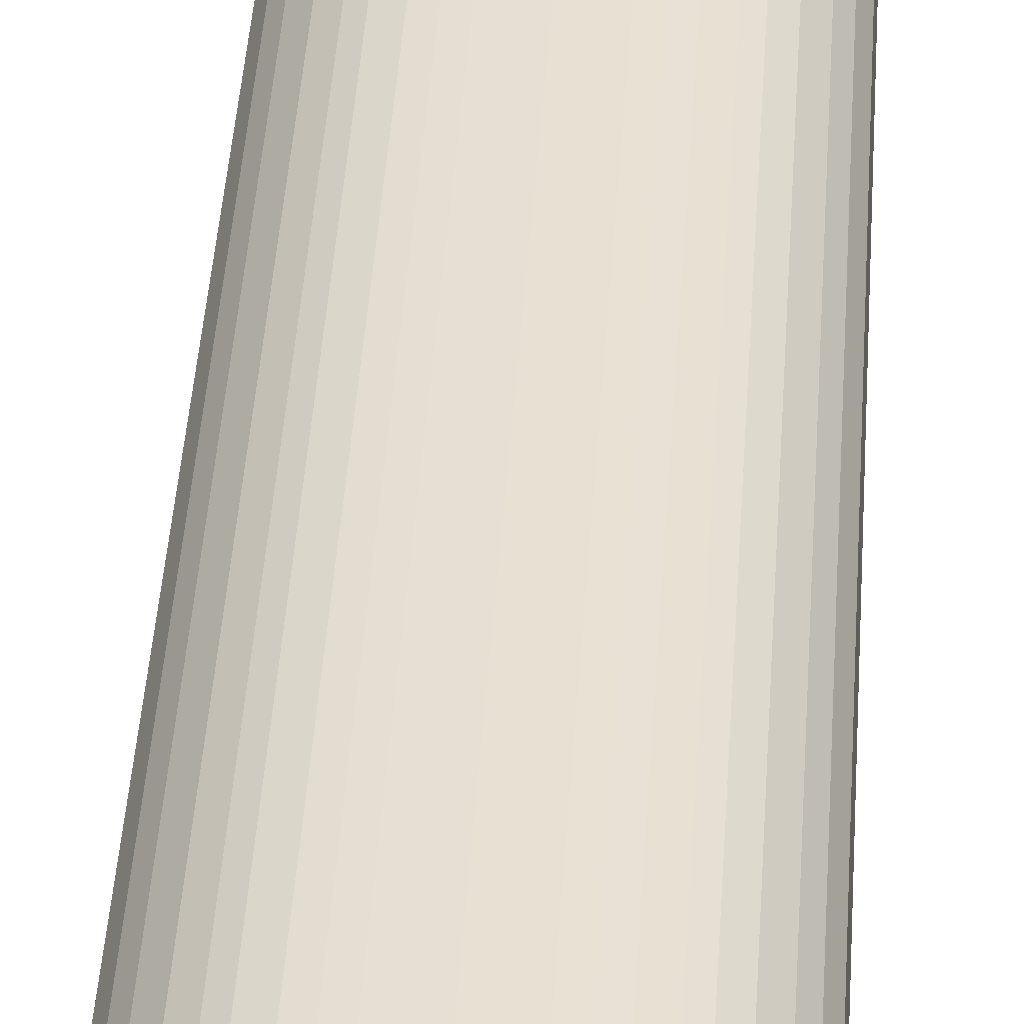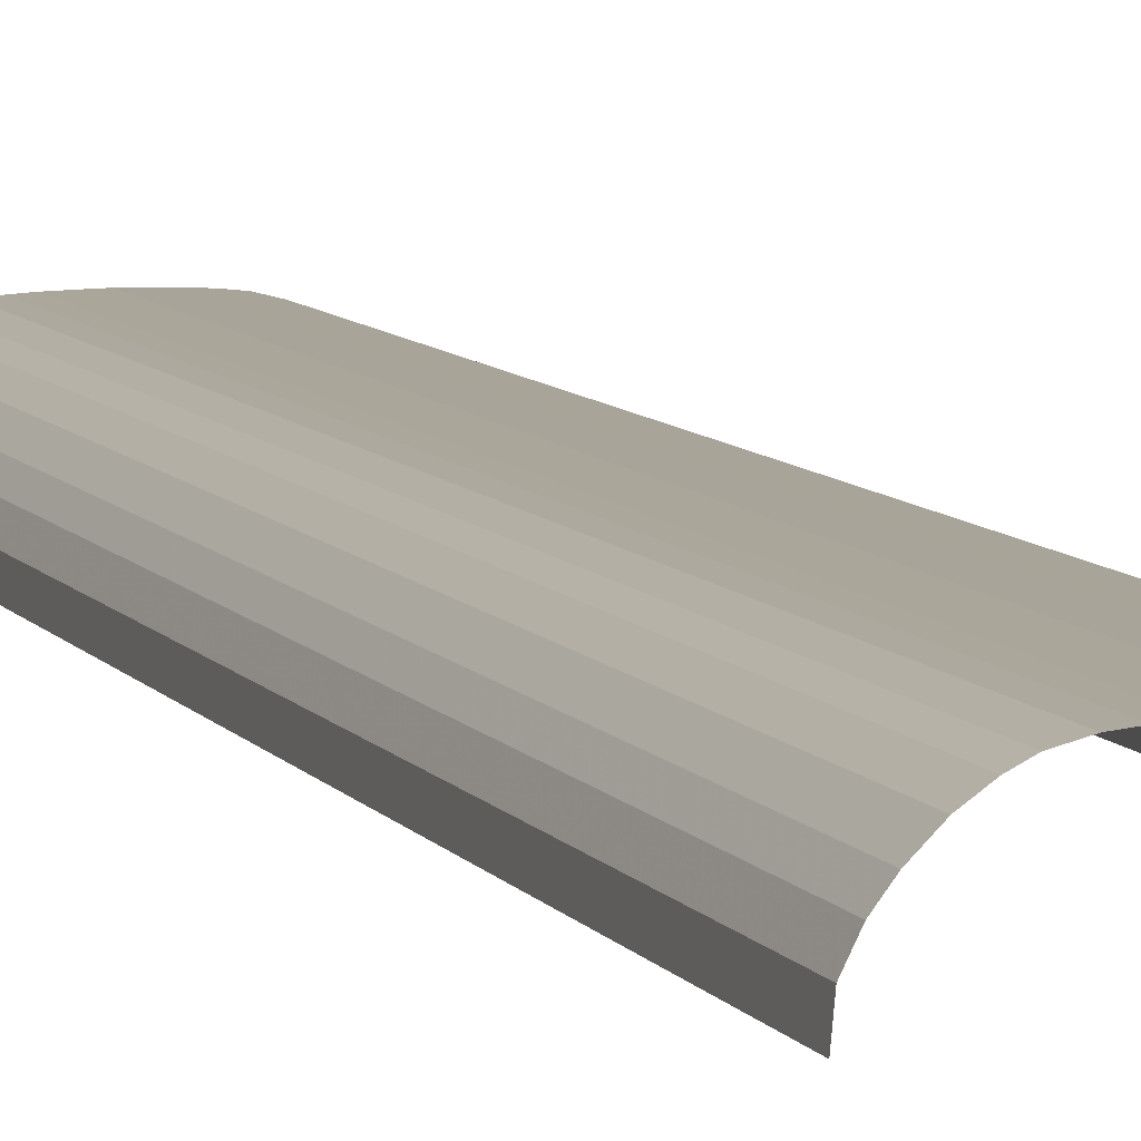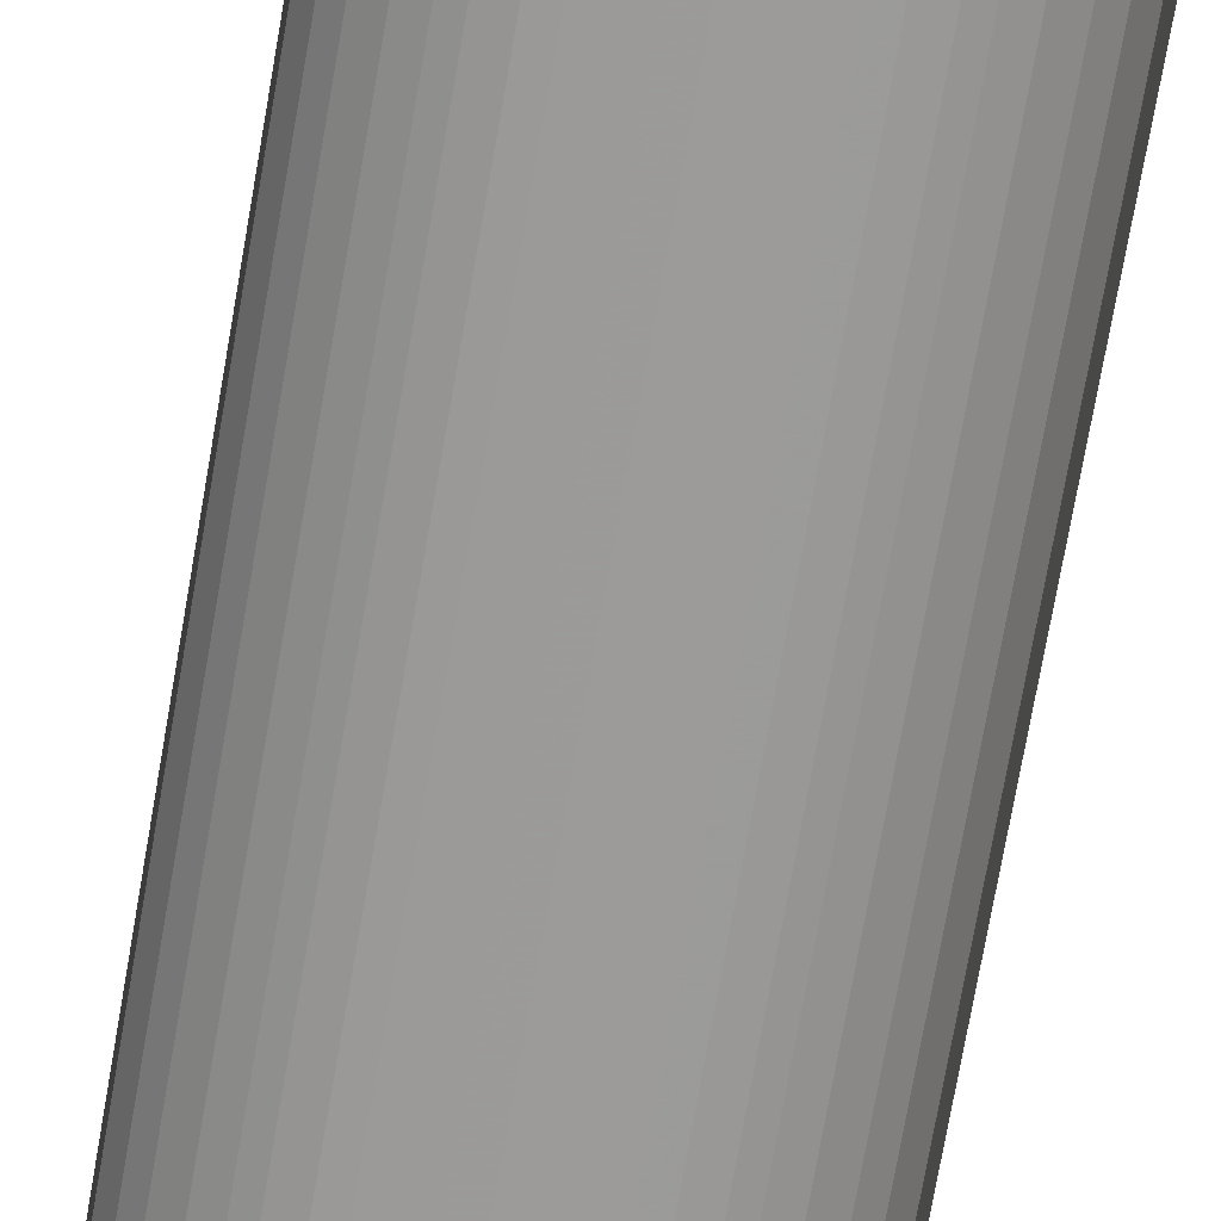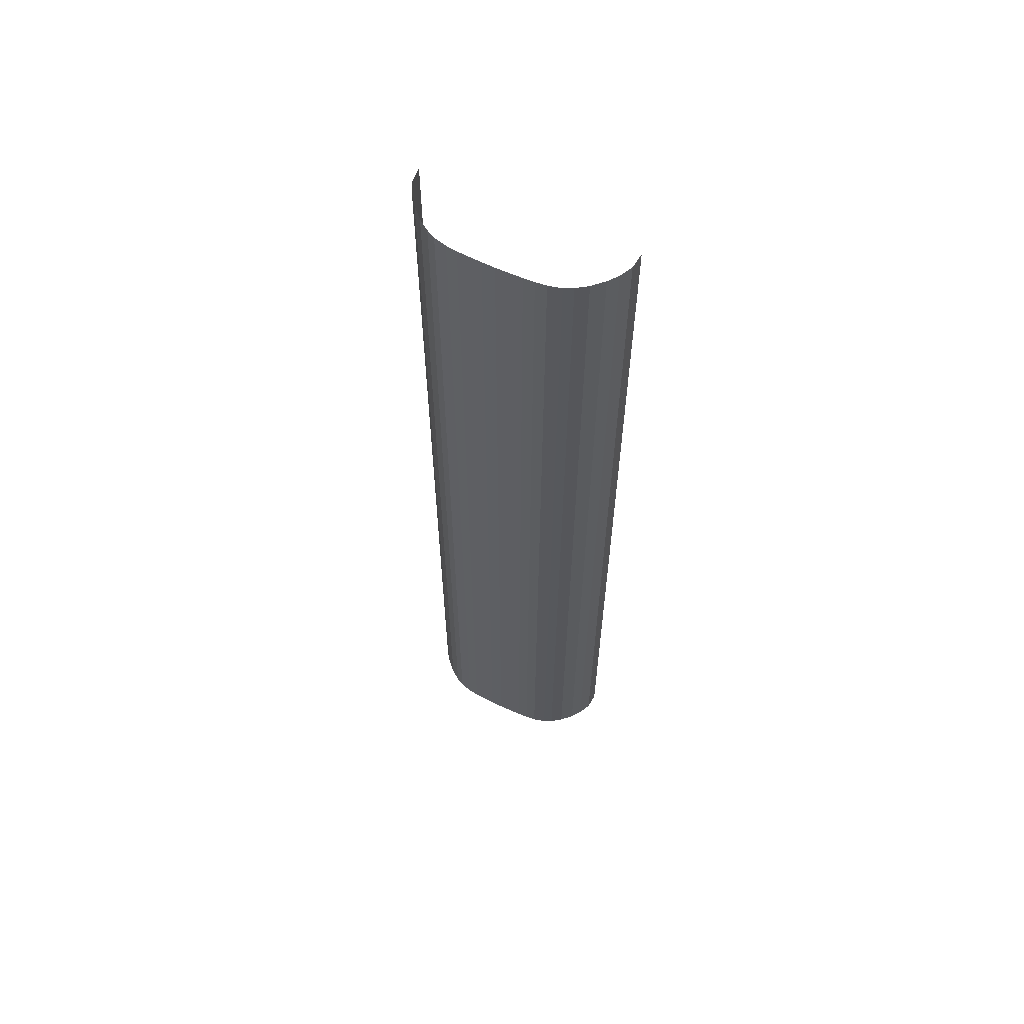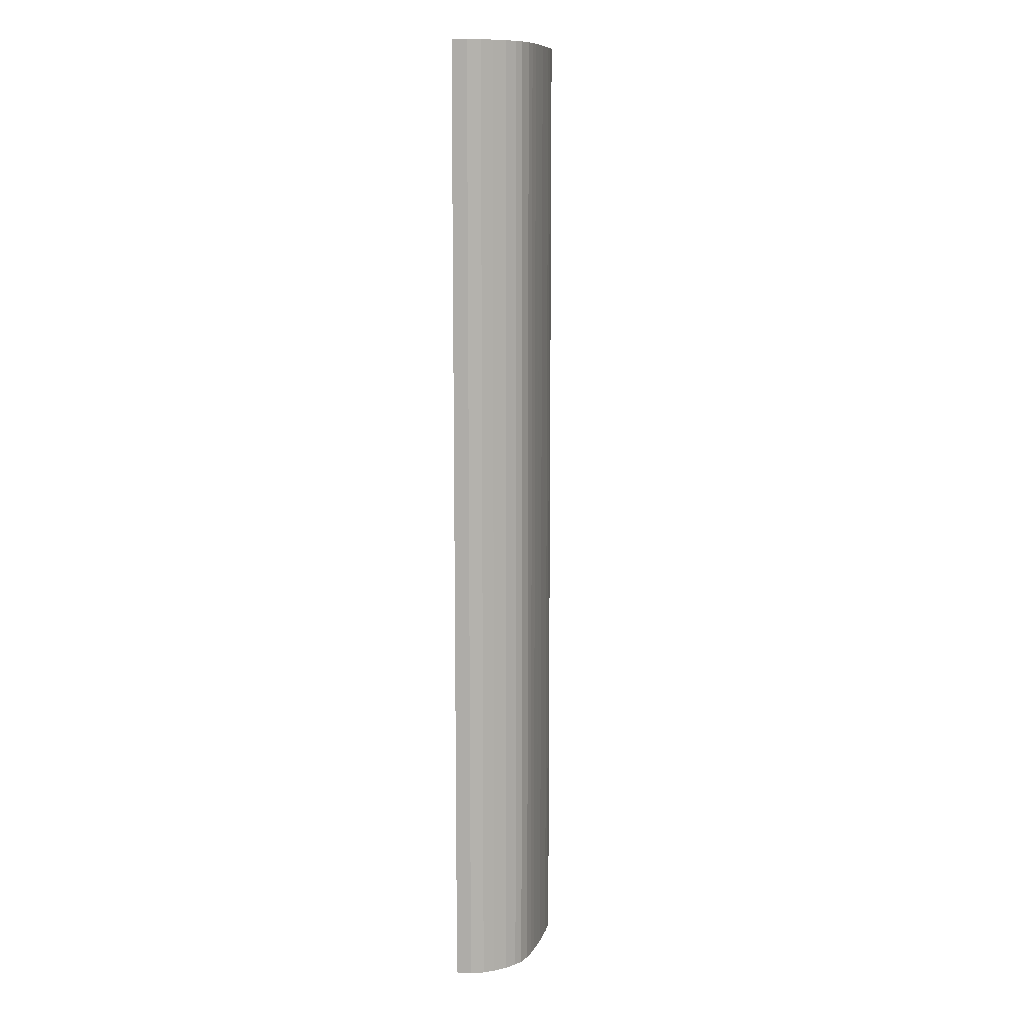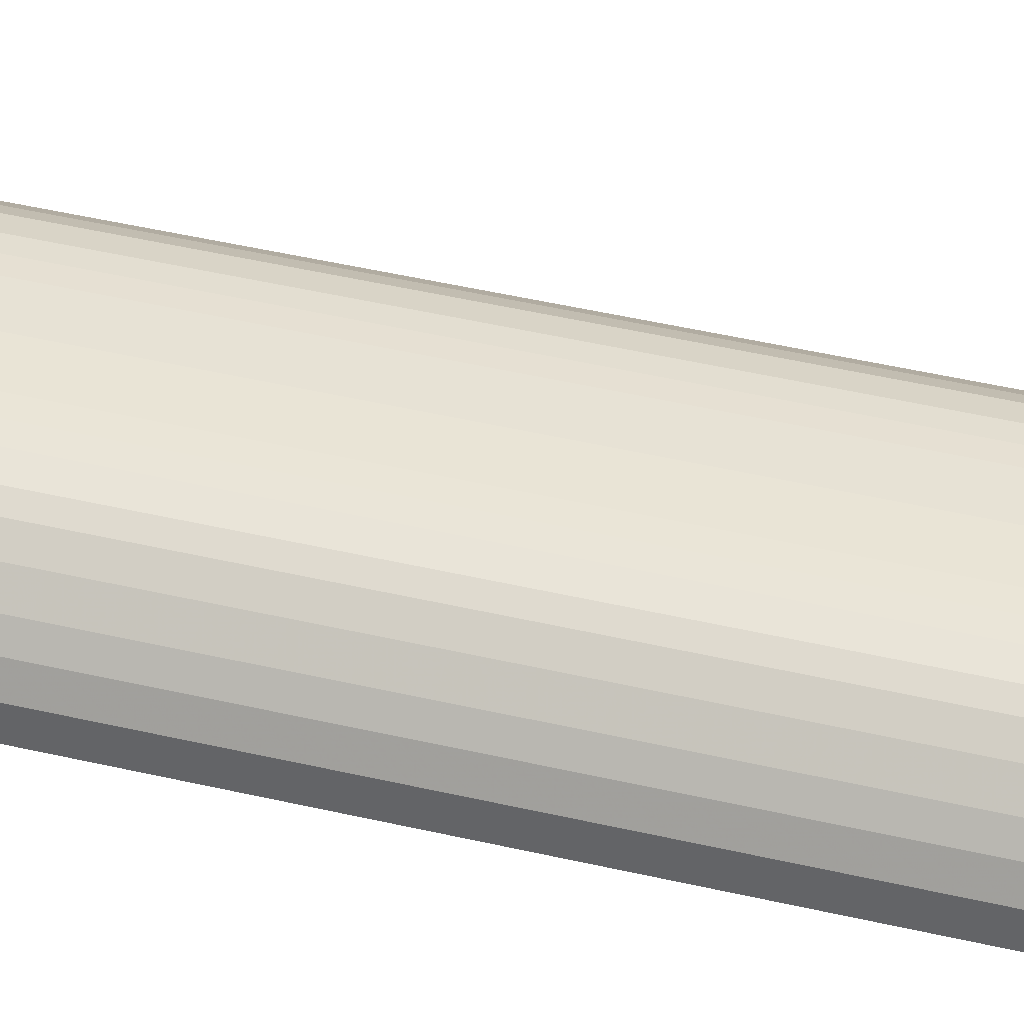
<metadata>
{"format":"obj","ext":"obj","renderer":"f3d","projection":"perspective","resolution":1024,"background":"white","views":[{"elev":38.9,"azim":3.4,"up":"+Y"},{"elev":7.5,"azim":-18.0,"up":"+Y"},{"elev":-69.6,"azim":-9.7,"up":"+Y"},{"elev":62.0,"azim":-154.3,"up":"+Z"},{"elev":10.4,"azim":105.4,"up":"+Z"},{"elev":41.5,"azim":-73.8,"up":"+Y"}]}
</metadata>
<code>
g Chap00_INT_Train_01_LightPlane_01
v -4.281 8.635 -21.76
v -4.341 8 -21.76
v -4.341 8 -15.19
v -4.281 8.635 -15.19
v -4.027 9.151 -21.76
v -4.341 8 -3.04
v -4.027 9.151 -15.19
v -3.717 9.56 -21.76
v -4.281 8.635 -3.04
v -4.341 8 9.511
v -3.717 9.56 -15.19
v -3.279 9.994 -21.76
v -4.281 8.635 9.511
v -4.341 8 18.8
v -4.281 8.635 18.8
v -4.027 9.151 -3.04
v -4.027 9.151 9.511
v -4.027 9.151 18.8
v -3.279 9.994 -15.19
v -2.836 10.3 -21.76
v -3.717 9.56 -3.04
v -3.717 9.56 9.511
v -3.717 9.56 18.8
v -2.836 10.3 -15.19
v -2.475 10.49 -21.76
v -3.279 9.994 -3.04
v -3.279 9.994 9.511
v -3.279 9.994 18.8
v -2.475 10.49 -15.19
v -1.947 10.62 -21.76
v -2.836 10.3 -3.04
v -2.836 10.3 9.511
v -2.836 10.3 18.8
v -1.947 10.62 -15.19
v -1.501 10.67 -21.76
v -2.475 10.49 -3.04
v -2.474 10.49 9.511
v -2.474 10.49 18.8
v -1.501 10.67 -15.19
v -1.056 10.69 -21.76
v -1.947 10.62 -3.04
v -1.947 10.62 9.511
v -1.947 10.62 18.8
v -1.501 10.67 18.8
v -1.056 10.69 -15.19
v -0.5279 10.71 -21.76
v -1.501 10.67 9.511
v -1.501 10.67 -3.04
v -0.5279 10.71 -15.19
v 0 10.72 -21.76
v 0 10.72 -15.19
v -1.056 10.69 -3.04
v -1.056 10.69 9.511
v -1.056 10.69 18.8
v -0.5279 10.71 18.8
v -0.5279 10.71 -3.04
v 0 10.72 -3.04
v 0 10.72 9.511
v -0.5279 10.71 9.511
v 0 10.72 18.8
v 4.281 8.635 -21.76
v 4.341 8 -15.19
v 4.341 8 -21.76
v 4.281 8.635 -15.19
v 4.027 9.151 -21.76
v 4.341 8 -3.04
v 4.027 9.151 -15.19
v 3.717 9.56 -21.76
v 4.281 8.635 -3.04
v 4.341 8 9.511
v 3.717 9.56 -15.19
v 3.279 9.994 -21.76
v 4.281 8.635 9.511
v 4.341 8 18.8
v 4.281 8.635 18.8
v 4.027 9.151 -3.04
v 4.027 9.151 9.511
v 4.027 9.151 18.8
v 3.279 9.994 -15.19
v 2.836 10.3 -21.76
v 3.717 9.56 -3.04
v 3.717 9.56 9.511
v 3.717 9.56 18.8
v 2.836 10.3 -15.19
v 2.475 10.49 -21.76
v 3.279 9.994 -3.04
v 3.279 9.994 9.511
v 3.279 9.994 18.8
v 2.475 10.49 -15.19
v 1.947 10.62 -21.76
v 2.836 10.3 -3.04
v 2.836 10.3 9.511
v 2.836 10.3 18.8
v 1.947 10.62 -15.19
v 1.501 10.67 -21.76
v 2.475 10.49 -3.04
v 2.474 10.49 9.511
v 2.474 10.49 18.8
v 1.501 10.67 -15.19
v 1.056 10.69 -21.76
v 1.947 10.62 -3.04
v 1.947 10.62 9.511
v 1.947 10.62 18.8
v 1.501 10.67 18.8
v 1.056 10.69 -15.19
v 0.5279 10.71 -21.76
v 1.501 10.67 9.511
v 1.501 10.67 -3.04
v 0.5279 10.71 -15.19
v 0 10.72 -21.76
v 0 10.72 -15.19
v 1.056 10.69 -3.04
v 1.056 10.69 9.511
v 1.056 10.69 18.8
v 0.5279 10.71 18.8
v 0.5279 10.71 -3.04
v 0 10.72 -3.04
v 0 10.72 9.511
v 0.5279 10.71 9.511
v 0 10.72 18.8
g Chap00_INT_Train_01_LightPlane_01_0
f 3 2 1
f 4 3 1
f 4 1 5
f 6 3 4
f 7 4 5
f 7 5 8
f 9 6 4
f 9 4 7
f 10 6 9
f 11 7 8
f 11 8 12
f 13 10 9
f 14 10 13
f 15 14 13
f 16 9 7
f 13 9 16
f 16 7 11
f 15 13 17
f 17 13 16
f 18 15 17
f 19 11 12
f 19 12 20
f 21 16 11
f 17 16 21
f 21 11 19
f 18 17 22
f 22 17 21
f 23 18 22
f 24 19 20
f 24 20 25
f 26 21 19
f 22 21 26
f 26 19 24
f 23 22 27
f 27 22 26
f 28 23 27
f 29 24 25
f 29 25 30
f 31 26 24
f 27 26 31
f 31 24 29
f 28 27 32
f 32 27 31
f 33 28 32
f 34 29 30
f 30 35 34
f 36 31 29
f 32 31 36
f 36 29 34
f 33 32 37
f 37 32 36
f 38 33 37
f 35 39 34
f 39 35 40
f 41 36 34
f 37 36 41
f 34 39 41
f 38 37 42
f 42 37 41
f 43 38 42
f 43 42 44
f 45 39 40
f 40 46 45
f 42 41 47
f 42 47 44
f 39 48 41
f 48 39 45
f 41 48 47
f 46 49 45
f 46 50 49
f 50 51 49
f 52 48 45
f 47 48 52
f 45 49 52
f 44 47 53
f 53 47 52
f 54 44 53
f 54 53 55
f 49 51 56
f 49 56 52
f 51 57 56
f 56 57 58
f 53 59 55
f 53 52 59
f 52 56 59
f 59 56 58
f 55 59 60
f 59 58 60
f 63 62 61
f 62 64 61
f 61 64 65
f 62 66 64
f 64 67 65
f 65 67 68
f 66 69 64
f 64 69 67
f 66 70 69
f 67 71 68
f 68 71 72
f 70 73 69
f 70 74 73
f 74 75 73
f 69 76 67
f 69 73 76
f 67 76 71
f 73 75 77
f 73 77 76
f 75 78 77
f 71 79 72
f 72 79 80
f 76 81 71
f 76 77 81
f 71 81 79
f 77 78 82
f 77 82 81
f 78 83 82
f 79 84 80
f 80 84 85
f 81 86 79
f 81 82 86
f 79 86 84
f 82 83 87
f 82 87 86
f 83 88 87
f 84 89 85
f 85 89 90
f 86 91 84
f 86 87 91
f 84 91 89
f 87 88 92
f 87 92 91
f 88 93 92
f 89 94 90
f 95 90 94
f 91 96 89
f 91 92 96
f 89 96 94
f 92 93 97
f 92 97 96
f 93 98 97
f 99 95 94
f 95 99 100
f 96 101 94
f 96 97 101
f 99 94 101
f 97 98 102
f 97 102 101
f 98 103 102
f 102 103 104
f 99 105 100
f 106 100 105
f 101 102 107
f 107 102 104
f 108 99 101
f 99 108 105
f 108 101 107
f 109 106 105
f 110 106 109
f 111 110 109
f 108 112 105
f 108 107 112
f 109 105 112
f 107 104 113
f 107 113 112
f 104 114 113
f 113 114 115
f 111 109 116
f 116 109 112
f 117 111 116
f 117 116 118
f 119 113 115
f 112 113 119
f 116 112 119
f 116 119 118
f 119 115 120
f 118 119 120

</code>
